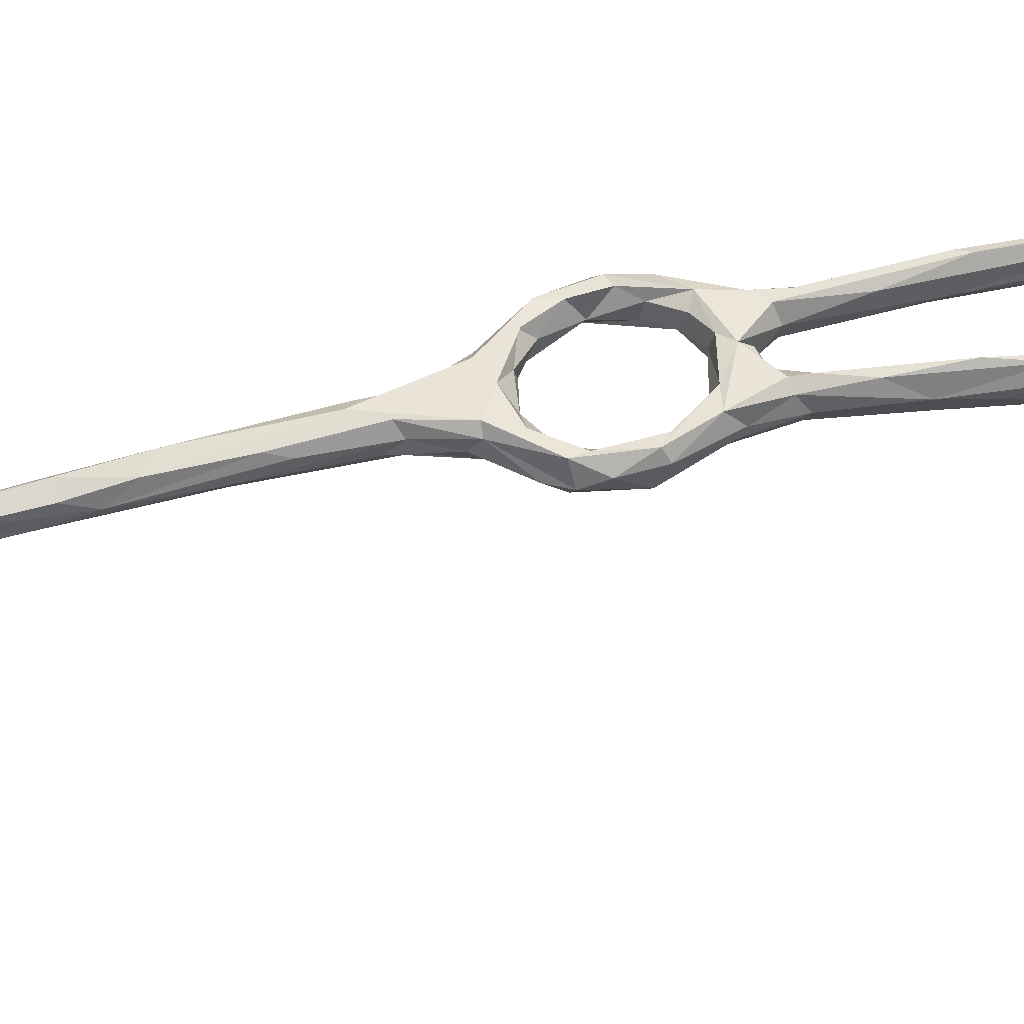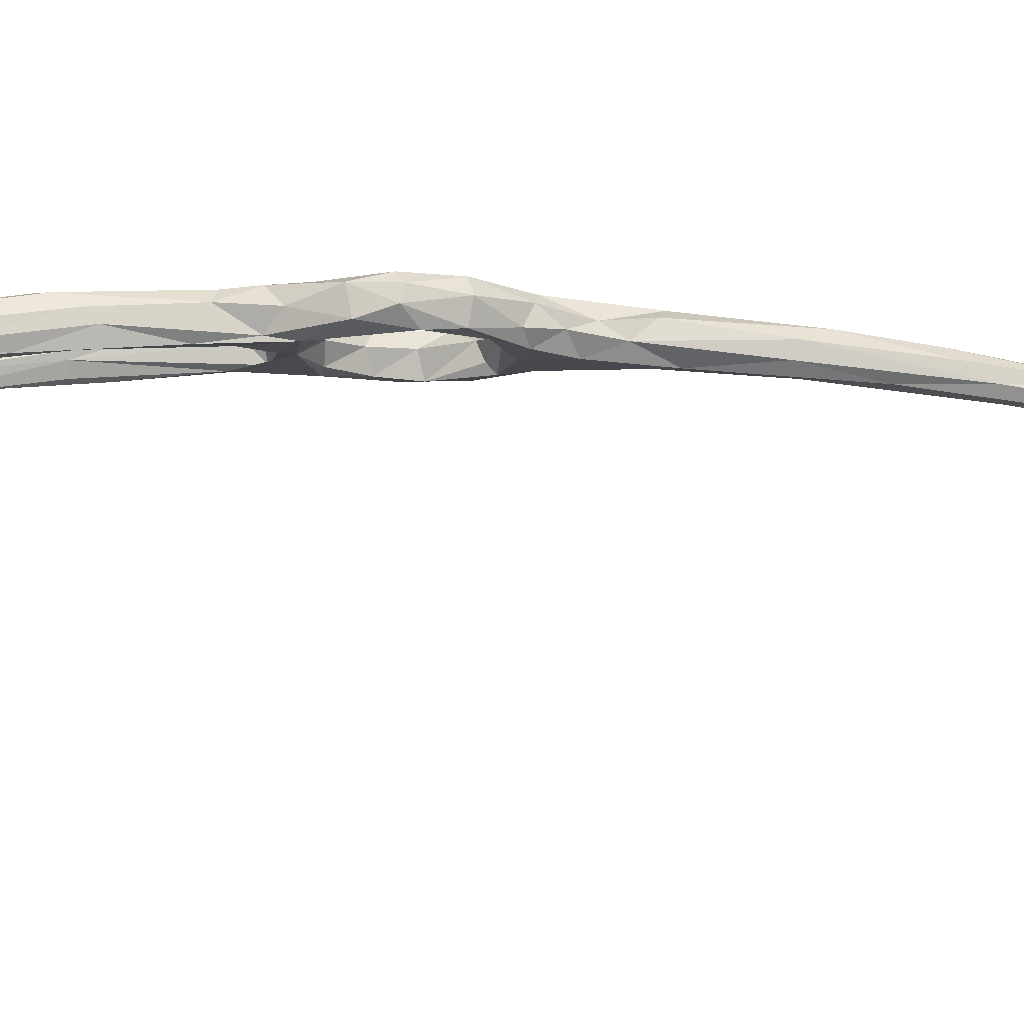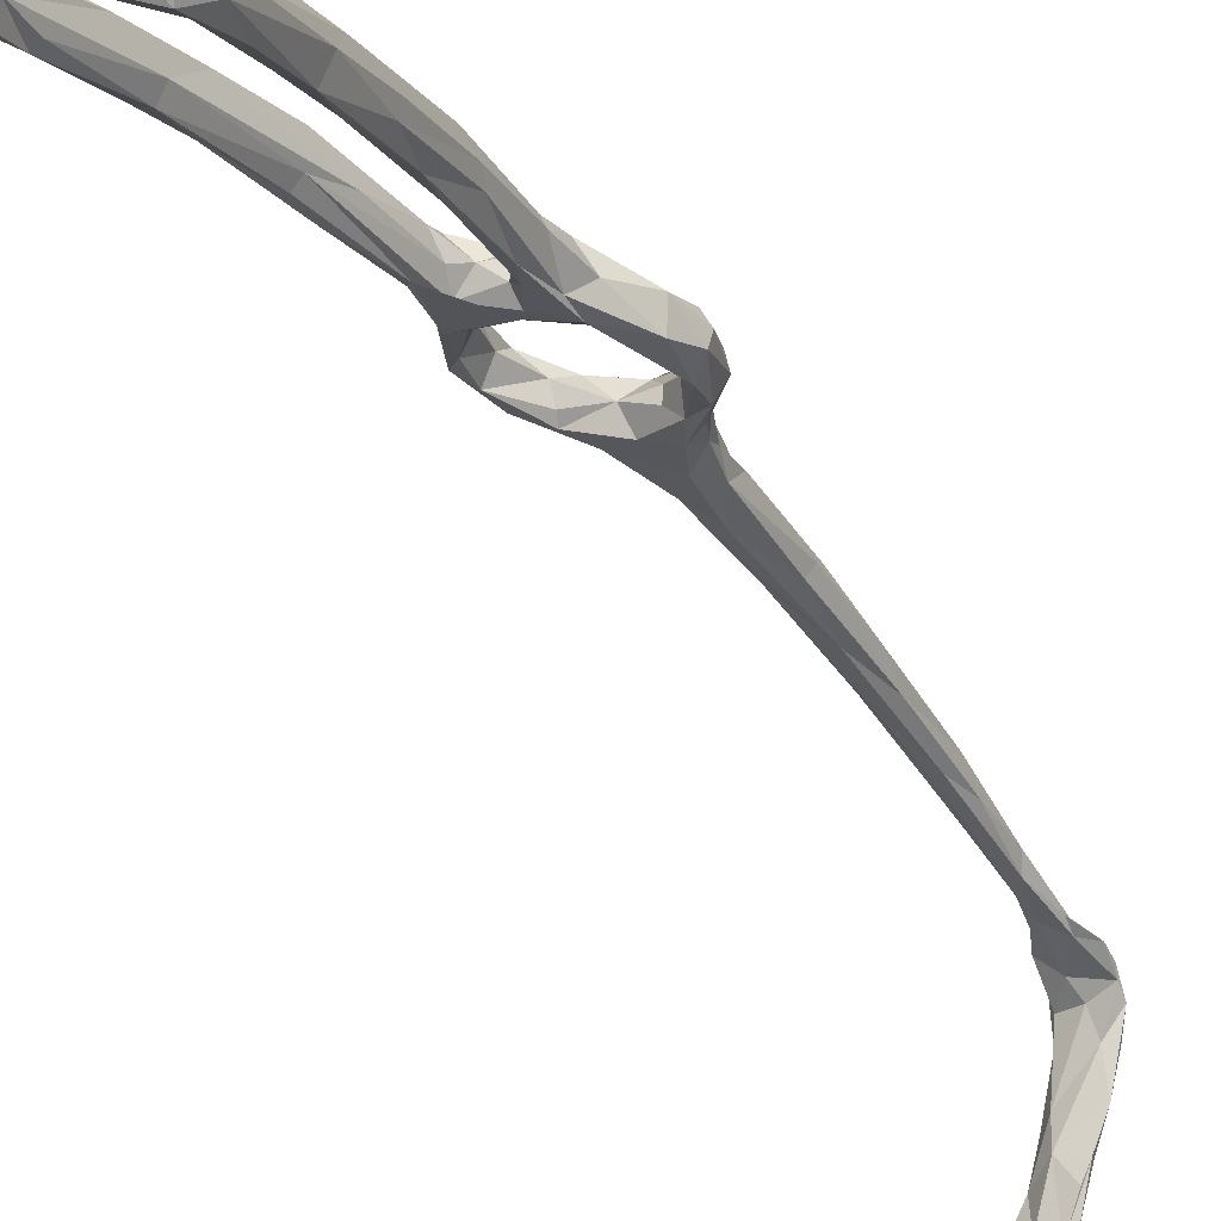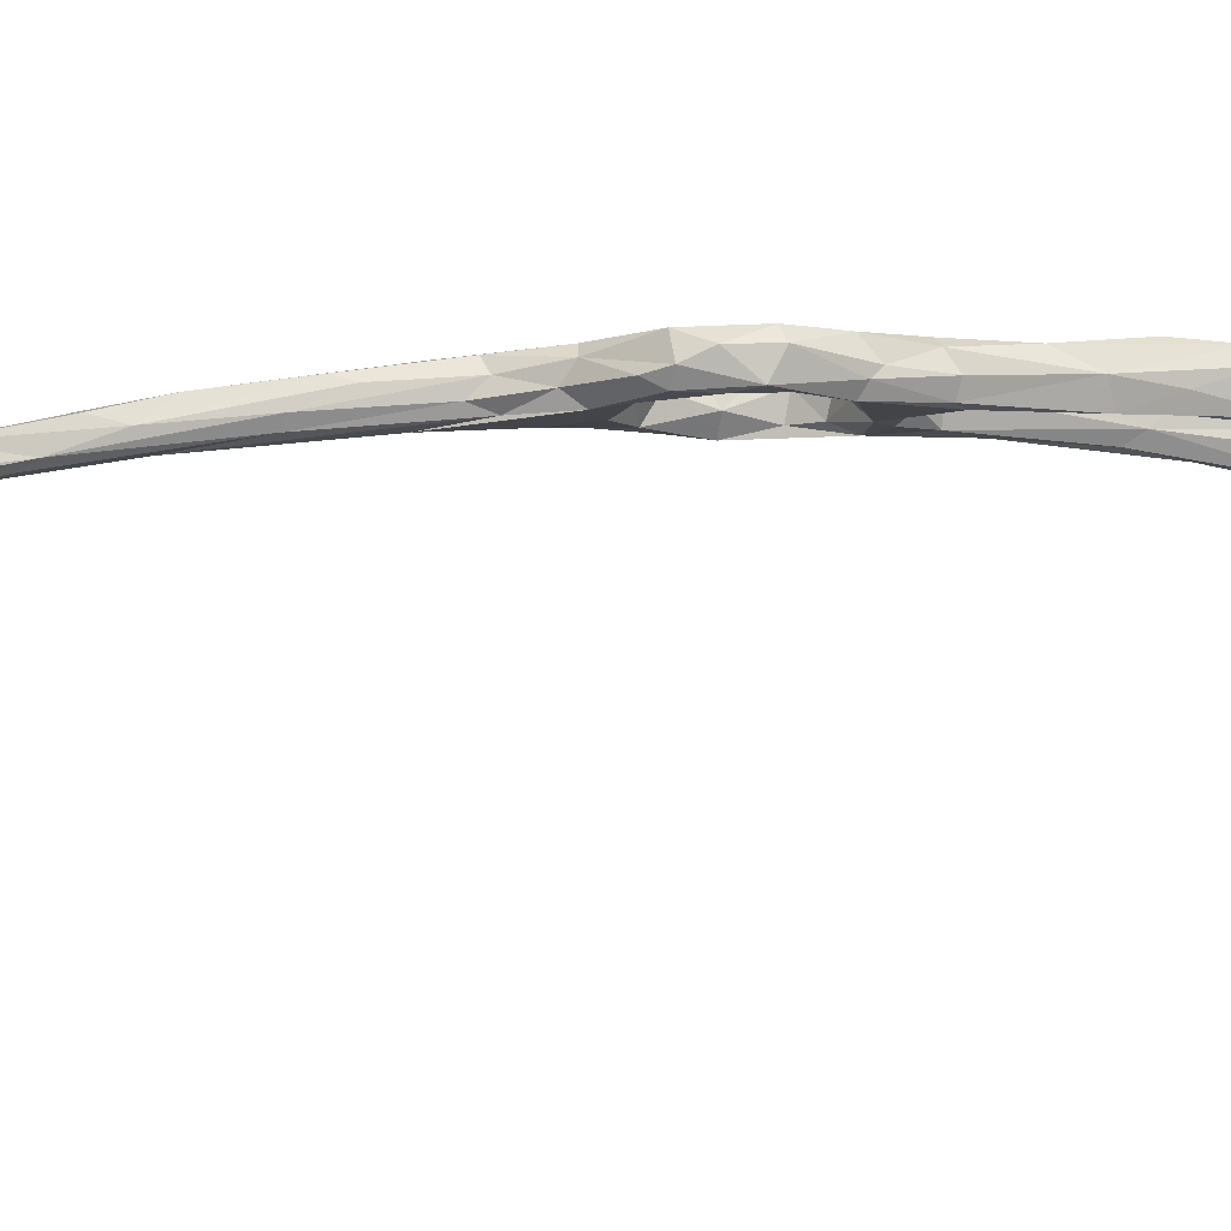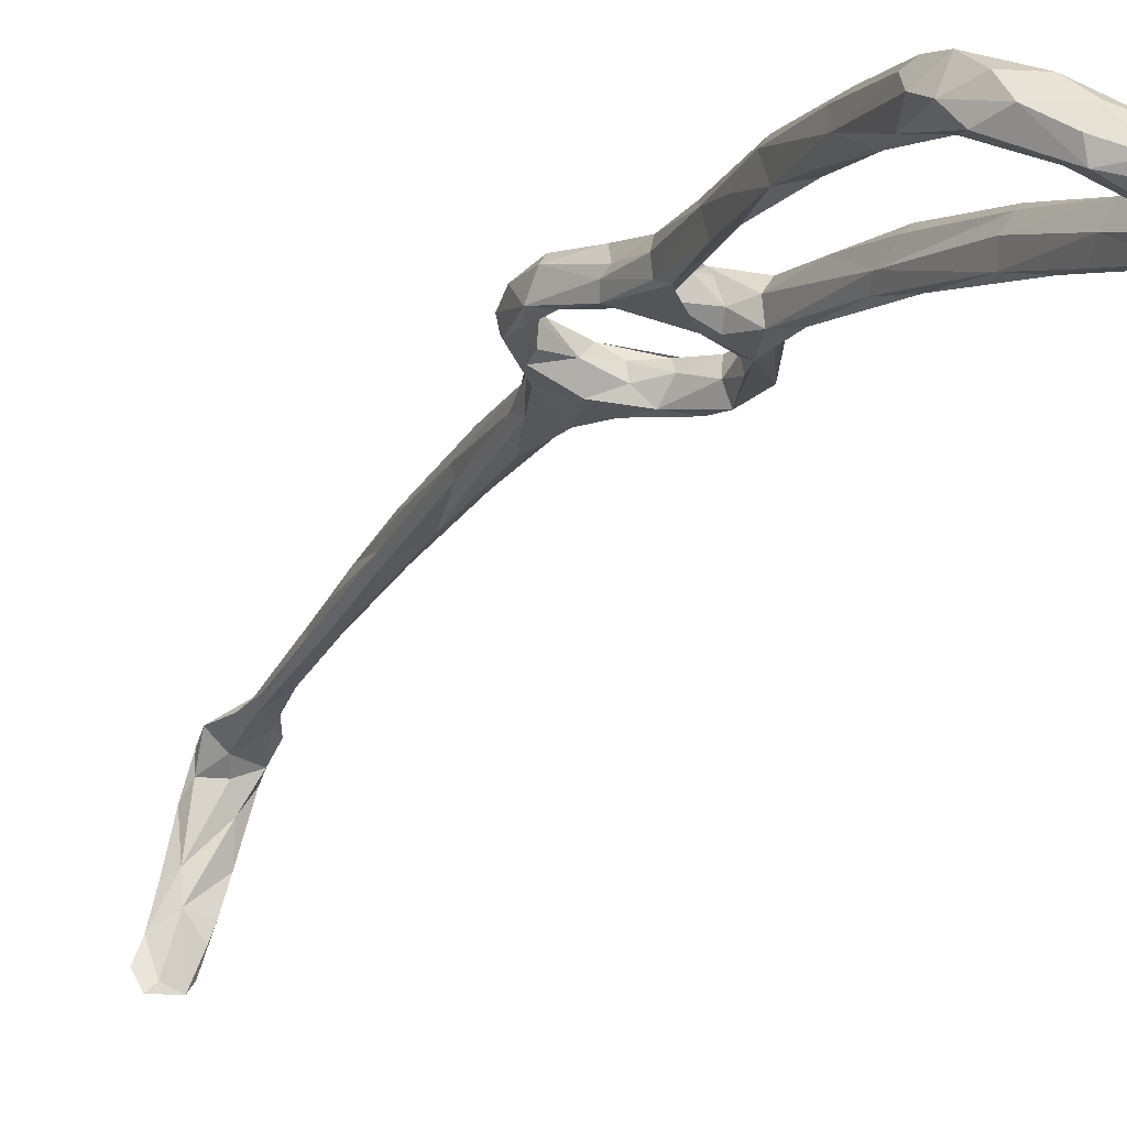
<metadata>
{"format":"obj","ext":"obj","renderer":"f3d","projection":"perspective","resolution":1024,"background":"white","views":[{"elev":64.9,"azim":61.0,"up":"+Z"},{"elev":-26.8,"azim":-109.3,"up":"+Z"},{"elev":-27.8,"azim":-170.0,"up":"+Z"},{"elev":6.3,"azim":69.5,"up":"+Z"},{"elev":-15.4,"azim":137.9,"up":"+Z"}]}
</metadata>
<code>
v 66.51 69.88 -241.6
v 64.68 69.85 -238.3
v 68.13 62.74 -239.3
v 67.91 61.34 -235.9
v 65.26 70.39 -235.6
v 67.06 73.35 -235.7
v 68.19 79.05 -235.9
v 66.34 78.68 -235.9
v 65.08 77.82 -237.9
v 65.6 78.3 -240.4
v 68.77 82.85 -241.6
v 67.46 75.12 -242.3
v 68.45 83.93 -237.1
v 71.16 80.7 -240.7
v 68.91 75.1 -239.2
v 75.81 86.91 -241.5
v 71.12 81.41 -236.9
v 69.33 60.37 -233.9
v 73.83 60.99 -232.8
v 68.22 66.76 -234.8
v 69.36 68.66 -237.1
v 72.26 64 -235.2
v 68.72 57.29 -238.2
v 70.52 60.93 -240.5
v 72.21 64.56 -237.9
v 68.28 53.53 -236.6
v 71.26 54.59 -240.3
v 75.37 60.89 -239.4
v 69.78 66.13 -240.6
v 77.14 62.07 -235.5
v 79.52 57.31 -238
v 83.18 60.6 -237.3
v 83.13 62.1 -235.9
v 73.85 89.43 -238.4
v 76.96 90.97 -240.9
v 76.3 91.22 -234.7
v 73.28 86.26 -235
v 74.57 83.67 -240.1
v 75.31 84.47 -235.5
v 79.49 84.54 -237.2
v 79.55 85.32 -234
v 77.44 97.07 -237.4
v 78.4 96.03 -235
v 78.96 93.05 -234.8
v 77.31 57.08 -231.9
v 80.81 60.9 -231.5
v 83.69 63.12 -232.9
v 87.03 65.28 -230.3
v 86.71 62.6 -230
v 78.99 56.52 -233.1
v 89.55 67.5 -236.1
v 72.1 49.01 -233.1
v 74.15 49.52 -234.9
v 68.05 49.73 -238.7
v 66.73 46.64 -235.7
v 74.36 50.41 -238.8
v 78.13 54.81 -236
v 86.08 59.74 -234.5
v 89.11 62.4 -233.3
v 87.83 69.03 -232.9
v 68.15 45.11 -233.8
v 68.99 42.96 -240.6
v 73.59 46.96 -237.4
v 61.78 31.02 -238.3
v 67.97 35.08 -234.8
v 69.96 37.93 -235.6
v 62.93 31.68 -240.6
v 87.97 62.23 -235.9
v 90.61 66.09 -231.4
v 90.58 71.99 -229.7
v 92.15 72.5 -231.4
v 92.2 70.29 -235.3
v 89.2 74.04 -230.4
v 88.45 75.3 -233.4
v 89.74 80.24 -230.6
v 91.53 80.94 -235
v 91.32 82.53 -233.7
v 90.42 73.68 -236.1
v 86.02 82 -232
v 85.72 80.99 -235
v 88.22 80.34 -237.2
v 90.66 79.95 -237.1
v 82.02 85.48 -239.7
v 110 131.3 -235.7
v 111.2 132.4 -239.1
v 109.4 134 -234.6
v 108.2 134.9 -235.8
v 108.2 127.3 -240.4
v 113.2 141 -243.6
v 106.3 126.6 -240.4
v 102.8 121.8 -233.4
v 116.9 146.3 -238.8
v 116 145 -243.9
v 111.9 141.8 -242.7
v 103.5 115.6 -233.8
v 104.8 118.6 -238.7
v 101.6 115.4 -231.9
v 104.9 127.7 -238.2
v 113.8 148.2 -242.4
v 101.1 109.4 -236
v 97.39 108.3 -231.2
v 97.33 108.9 -236.7
v 98.8 108.4 -238.4
v 98.01 102.3 -234.6
v 93.69 102.3 -234.9
v 115.8 147.9 -237.4
v 115 148.9 -238.1
v 113.3 147.8 -239.7
v 118.3 148.5 -241.6
v 116.4 152.4 -246.2
v 117.2 153.1 -238.9
v 119.1 152.5 -243.7
v 118.2 155.4 -247.1
v 114.7 153.1 -244.9
v 114 153.8 -242.4
v 117.8 160.5 -245.9
v 118 158 -242.3
v 114.3 157 -241
v 114.7 162.2 -243
v 94.05 97.77 -231.8
v 89.78 91.85 -232.4
v 97.9 103.4 -238.4
v 92.16 89.4 -237.4
v 92.88 89.82 -234.7
v 91.13 88.52 -232.1
v 60.78 20.02 -242.8
v 66.37 31.85 -241.1
v 61.62 26.98 -236.3
v 67.4 30.84 -240.3
v 68.2 31.07 -238.4
v 63.47 17.5 -239.6
v 63.44 22.34 -236.5
v 60.89 13.21 -238.4
v 60.53 9.276 -242.6
v 57.82 14.23 -238.5
v 58.74 7.392 -244.1
v 55.68 9.108 -243.3
v 52.98 -3.714 -246.5
v 55.45 -5.534 -244.5
v 56.09 -0.34 -241.2
v 52.44 -5.045 -242.4
v 56.4 13.41 -240.6
v 51.06 -4.961 -243.5
v 85.45 116.8 -238.2
v 88.88 134.3 -241.4
v 85.35 113 -240.8
v 87.58 134 -240.3
v 83.65 116.5 -236.6
v 82.11 114.7 -236.9
v 84.18 126.8 -241.9
v 80.73 111.3 -238.9
v 84.78 126.7 -244.2
v 80.71 109.1 -240.7
v 87.01 137 -241.9
v 89.63 132.8 -243.6
v 88.66 131.5 -246.6
v 84.04 110.8 -242.7
v 84.38 118.4 -244.3
v 82.71 104.4 -236.4
v 81 93.27 -237.2
v 80.51 93.27 -240.8
v 82.19 86.59 -232.8
v 82.88 88.28 -234.3
v 82.44 89.53 -238
v 88.83 139.1 -248.9
v 87.13 139.6 -245.2
v 91.92 149.2 -244.8
v 92.99 147.6 -248
v 91.29 144.7 -250.3
v 80 98.46 -241.8
v 81.4 87.96 -240.3
v 85.83 88.44 -234.9
v 89.15 88.69 -231.3
v 88.44 89.87 -235.6
v 88.37 87.08 -238.1
v 91.29 91.15 -238.1
v 41.69 -45.42 -275.6
v 43.67 -45.45 -283.5
v 47.88 -48.07 -271.4
v 41.75 -43.86 -275.8
v 39.43 -43.99 -269.4
v 45.73 -47.28 -261.2
v 37.92 -44.11 -262.6
v 41.39 -44.73 -259.2
v 36.94 -42.18 -258.3
v 45.3 -44.57 -258
v 46.32 -45.57 -269.5
v 41.56 -42.05 -258.1
v 40.08 -42.76 -262.7
v 43.52 -40 -255.5
v 45.91 -43.71 -254.6
v 47.22 -40.4 -252.5
v 46.85 -34.45 -251.8
v 46.04 -31.91 -250.1
v 37.73 -38.93 -254.6
v 42.23 -33.12 -251.4
v 45.92 -31.59 -252.3
v 47.72 -28.11 -250.5
v 41.93 -33.81 -253.4
v 46.25 -20.9 -248.1
v 42.6 -30.94 -252
v 46.57 -22.98 -250.6
v 47.59 -19.21 -246.4
v 38.67 -35.33 -253.6
v 37.67 -39.81 -256.5
v 46.34 -45.09 -274.7
v 49.54 -48.49 -278
v 45.56 -45.04 -285.6
v 43.19 -43.92 -279.2
v 50.98 -46.44 -285.9
v 48.95 -46.15 -284.1
v 51.61 -48.49 -282.4
v 51.35 -14.73 -245.2
v 52.47 -14.06 -247.5
v 49.61 -10.45 -246.8
v 53.02 -8.557 -247.4
v 94.85 161.9 -255.6
v 94.58 158 -254
v 94.26 164.4 -252.9
v 102.7 167.5 -256.1
v 100.5 163.6 -254.8
v 95.56 158 -251.4
v 91.59 157.9 -252.2
v 91.54 151.1 -252.1
v 100 162.3 -250.4
v 91.35 158.8 -250
v 93.98 158.3 -247.2
v 92.76 160.7 -248.2
v 99.03 163.7 -247.9
v 99.14 167.5 -249.3
v 102.5 164.9 -247.3
v 107.2 162.4 -246.2
v 104.7 164.5 -253.8
v 107.5 162.1 -247.6
v 97.89 167.8 -253.5
v 90.39 150.2 -244.9
v 111.5 158.6 -244.7
v 109.9 164.1 -244.9
v 112.9 165.9 -246.1
v 114.9 165.1 -249.2
v 112.9 158.6 -247.5
v 113.1 161.4 -250.7
v 113.6 164.5 -251.9
v 110.1 162.5 -251.1
v 107.7 168 -247.5
v 110.2 168.8 -251.1
v 103.8 169.7 -251.8
v 107.7 169.1 -253.2
f 1 3 2
f 5 2 4
f 5 6 7
f 5 9 2
f 9 10 2
f 10 11 12
f 13 10 9
f 13 11 10
f 16 12 11
f 14 15 12
f 17 15 14
f 5 18 19
f 19 20 5
f 20 22 21
f 20 19 22
f 4 3 23
f 5 4 18
f 3 4 2
f 3 1 24
f 8 5 7
f 9 5 8
f 20 6 5
f 22 25 21
f 4 23 26
f 23 3 24
f 29 28 24
f 25 28 29
f 28 25 30
f 32 31 28
f 32 28 30
f 22 30 25
f 19 30 22
f 6 20 21
f 6 21 15
f 29 12 15
f 29 1 12
f 21 29 15
f 29 24 1
f 2 10 1
f 10 12 1
f 7 6 15
f 21 25 29
f 7 15 17
f 12 16 14
f 16 11 35
f 11 13 34
f 13 36 34
f 34 35 11
f 38 14 16
f 13 37 36
f 8 13 9
f 7 37 8
f 7 17 37
f 13 8 37
f 17 14 38
f 38 39 17
f 39 38 40
f 39 37 17
f 37 39 41
f 40 41 39
f 44 43 36
f 30 19 46
f 47 33 30
f 47 30 46
f 48 46 49
f 48 47 46
f 47 51 33
f 49 46 45
f 19 18 45
f 50 45 52
f 53 50 52
f 18 4 26
f 24 27 23
f 26 23 54
f 54 23 27
f 28 27 24
f 31 27 28
f 33 32 30
f 58 57 31
f 50 57 58
f 50 49 45
f 49 50 59
f 47 48 60
f 50 58 59
f 53 57 50
f 61 26 55
f 26 61 18
f 18 61 45
f 57 56 31
f 46 19 45
f 55 26 54
f 53 63 57
f 27 62 54
f 62 27 31
f 52 45 61
f 52 61 65
f 55 54 64
f 31 56 62
f 63 56 57
f 49 59 69
f 49 69 70
f 70 48 49
f 70 69 71
f 69 59 72
f 58 68 59
f 58 31 68
f 31 32 68
f 51 68 32
f 32 33 51
f 47 60 51
f 48 73 60
f 69 72 71
f 59 68 72
f 51 72 68
f 73 48 70
f 73 74 60
f 70 71 75
f 77 75 71
f 71 76 77
f 78 72 51
f 60 78 51
f 71 72 76
f 74 78 60
f 79 74 73
f 74 81 78
f 74 80 81
f 82 78 81
f 82 72 78
f 82 76 72
f 79 80 74
f 81 83 82
f 85 88 89
f 88 90 89
f 86 84 92
f 85 89 93
f 87 91 86
f 85 84 95
f 86 97 84
f 91 97 86
f 90 94 89
f 99 94 98
f 98 87 99
f 98 94 90
f 97 95 84
f 96 88 85
f 95 96 85
f 95 100 96
f 101 97 91
f 87 98 91
f 103 90 96
f 98 105 91
f 98 102 105
f 92 106 86
f 84 85 92
f 85 93 109
f 92 85 109
f 107 87 86
f 87 108 99
f 106 107 86
f 111 106 92
f 93 112 109
f 109 111 92
f 112 93 113
f 93 110 113
f 110 99 114
f 99 110 89
f 112 113 116
f 112 116 117
f 111 112 117
f 106 111 118
f 119 111 117
f 119 117 116
f 107 106 118
f 115 108 107
f 115 114 99
f 115 99 108
f 99 89 94
f 88 96 90
f 98 90 102
f 87 107 108
f 97 104 95
f 101 91 105
f 120 104 97
f 101 120 97
f 101 105 121
f 122 100 104
f 102 90 103
f 103 96 122
f 100 122 96
f 104 100 95
f 101 121 120
f 104 123 122
f 104 124 123
f 125 124 104
f 67 62 126
f 54 67 64
f 61 55 128
f 62 127 126
f 65 131 66
f 130 66 131
f 132 133 131
f 132 131 65
f 66 130 53
f 129 63 130
f 56 129 127
f 62 56 127
f 54 62 67
f 130 134 129
f 126 127 129
f 137 126 138
f 126 136 138
f 140 139 134
f 140 134 131
f 140 131 133
f 133 132 135
f 61 132 65
f 61 128 132
f 131 134 130
f 129 136 126
f 136 129 134
f 135 142 143
f 141 140 135
f 140 133 135
f 64 128 55
f 128 135 132
f 65 66 52
f 142 128 64
f 126 137 67
f 135 128 142
f 64 67 137
f 52 66 53
f 53 130 63
f 64 137 142
f 63 129 56
f 146 145 144
f 144 145 147
f 144 147 148
f 150 152 151
f 149 150 151
f 151 152 153
f 148 154 149
f 145 146 155
f 146 156 155
f 157 156 146
f 156 157 158
f 148 159 144
f 154 150 149
f 159 146 144
f 153 152 158
f 147 154 148
f 159 148 44
f 44 148 149
f 43 44 149
f 43 149 42
f 153 42 151
f 151 42 149
f 159 160 146
f 160 161 146
f 160 159 44
f 44 36 162
f 37 41 162
f 36 37 162
f 165 156 158
f 152 165 158
f 150 154 166
f 166 152 150
f 145 155 167
f 155 156 168
f 36 42 34
f 153 35 42
f 35 153 170
f 157 161 170
f 157 146 161
f 157 170 158
f 153 158 170
f 42 36 43
f 42 35 34
f 161 16 170
f 16 161 171
f 16 35 170
f 164 161 160
f 161 164 171
f 163 172 164
f 79 162 41
f 40 79 41
f 80 79 40
f 172 163 162
f 162 173 172
f 38 16 83
f 38 83 40
f 16 171 83
f 172 175 164
f 125 173 75
f 162 75 173
f 123 76 82
f 83 81 80
f 176 82 83
f 176 83 175
f 82 176 123
f 124 76 123
f 77 76 124
f 172 174 175
f 121 174 172
f 173 121 172
f 162 163 164
f 160 44 162
f 162 164 160
f 171 164 175
f 175 83 171
f 40 83 80
f 180 177 181
f 183 181 177
f 184 183 182
f 182 183 177
f 182 177 179
f 186 182 187
f 187 182 179
f 188 186 187
f 188 187 189
f 192 191 186
f 186 190 192
f 191 184 182
f 184 191 185
f 192 193 194
f 191 192 196
f 192 194 196
f 190 197 193
f 190 199 197
f 197 198 193
f 198 194 193
f 201 196 200
f 199 201 202
f 200 202 201
f 194 203 196
f 204 201 199
f 196 201 204
f 191 196 195
f 205 204 199
f 193 192 190
f 186 188 190
f 205 199 190
f 204 205 195
f 196 204 195
f 190 188 205
f 195 205 185
f 205 189 185
f 206 180 181
f 189 206 181
f 181 185 189
f 181 183 185
f 183 184 185
f 191 182 186
f 189 205 188
f 185 191 195
f 208 178 180
f 208 180 209
f 189 187 206
f 180 206 209
f 180 178 177
f 207 187 179
f 177 207 179
f 177 178 207
f 209 206 208
f 206 211 208
f 208 211 210
f 206 207 211
f 206 187 207
f 178 212 207
f 178 208 210
f 212 178 210
f 211 207 212
f 210 211 212
f 200 196 203
f 198 213 194
f 214 213 198
f 203 194 213
f 197 214 198
f 213 141 203
f 143 203 141
f 203 143 200
f 200 215 202
f 143 215 200
f 215 138 202
f 197 216 214
f 216 197 202
f 138 216 202
f 202 197 199
f 79 73 70
f 75 79 70
f 75 162 79
f 223 219 217
f 217 224 223
f 222 221 225
f 220 218 217
f 218 220 221
f 226 219 223
f 224 217 218
f 227 222 225
f 222 227 167
f 222 167 168
f 227 225 229
f 222 218 221
f 228 219 226
f 230 219 228
f 230 228 229
f 225 232 229
f 232 225 233
f 231 229 232
f 234 232 233
f 230 235 219
f 230 229 231
f 227 228 236
f 228 226 236
f 227 236 167
f 168 218 222
f 218 168 169
f 167 155 168
f 168 156 169
f 165 169 156
f 167 147 145
f 236 154 147
f 236 147 167
f 218 169 224
f 165 166 223
f 166 165 152
f 238 237 118
f 119 118 111
f 119 238 118
f 115 118 237
f 119 116 239
f 107 118 115
f 115 237 241
f 238 232 237
f 241 110 114
f 115 241 114
f 111 109 112
f 241 242 110
f 243 113 110
f 234 241 237
f 234 244 241
f 232 234 237
f 230 231 238
f 238 231 232
f 238 119 245
f 245 119 239
f 239 246 245
f 230 238 245
f 240 239 116
f 242 243 110
f 241 244 242
f 116 113 243
f 243 242 233
f 233 242 244
f 243 233 220
f 239 240 246
f 240 116 243
f 243 246 240
f 110 93 89
f 226 154 236
f 165 224 169
f 166 226 223
f 154 226 166
f 224 165 223
f 105 174 121
f 125 75 77
f 174 102 175
f 121 173 120
f 176 175 102
f 105 102 174
f 102 103 176
f 103 122 176
f 125 77 124
f 122 123 176
f 173 125 120
f 220 217 235
f 219 235 217
f 230 247 235
f 247 230 245
f 246 243 248
f 234 233 244
f 233 225 221
f 220 233 221
f 247 220 235
f 247 248 220
f 227 229 228
f 245 246 247
f 248 247 246
f 125 104 120
f 243 220 248
f 213 140 141
f 213 214 139
f 215 143 137
f 143 141 135
f 213 139 140
f 214 134 139
f 138 136 216
f 138 215 137
f 214 216 134
f 216 136 134
f 142 137 143

</code>
